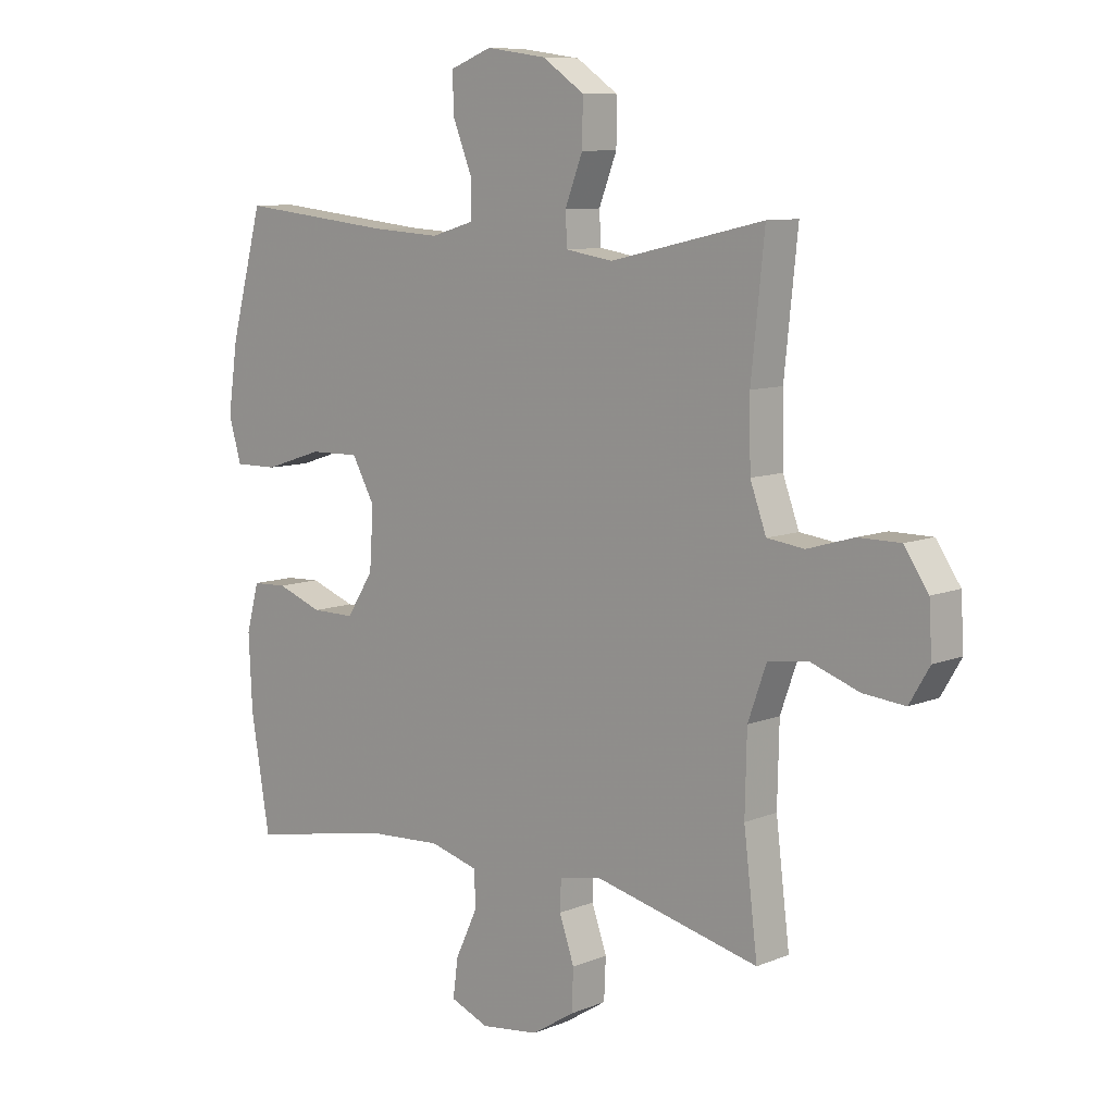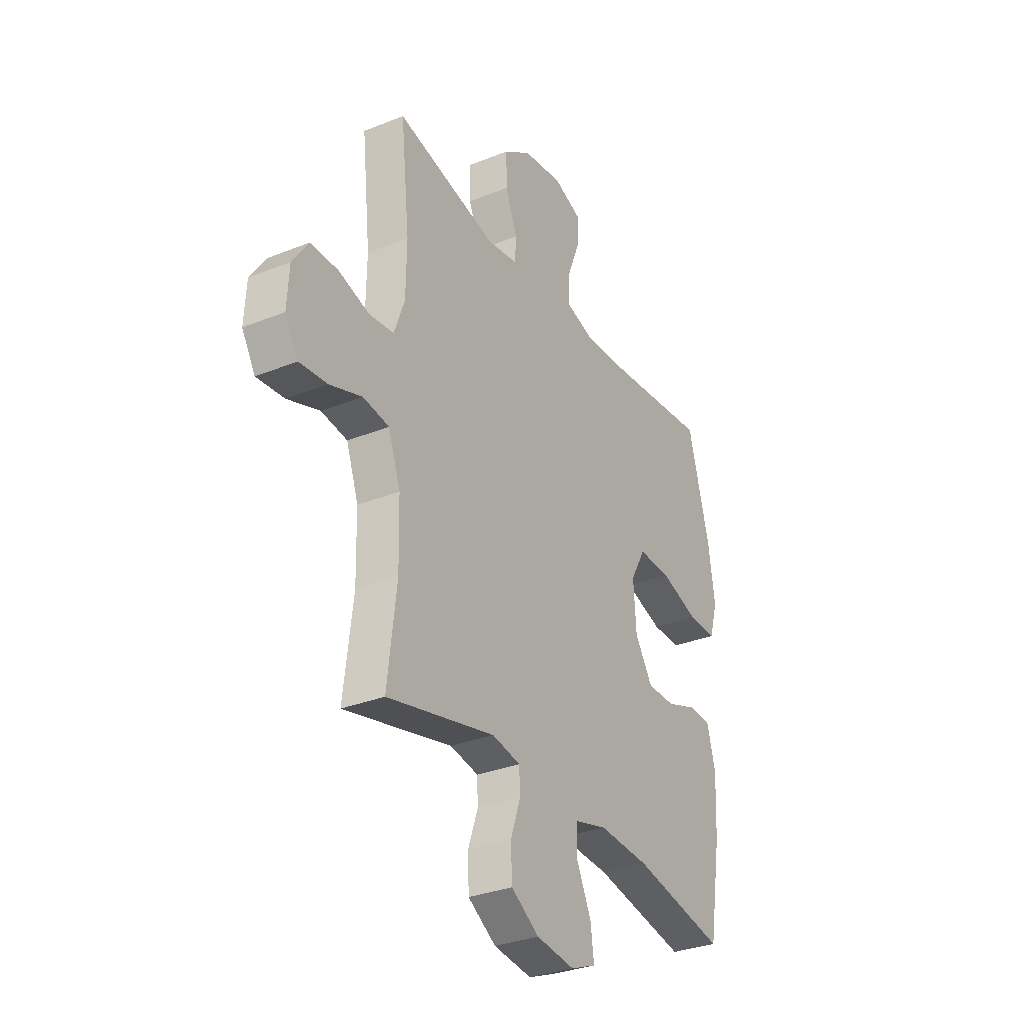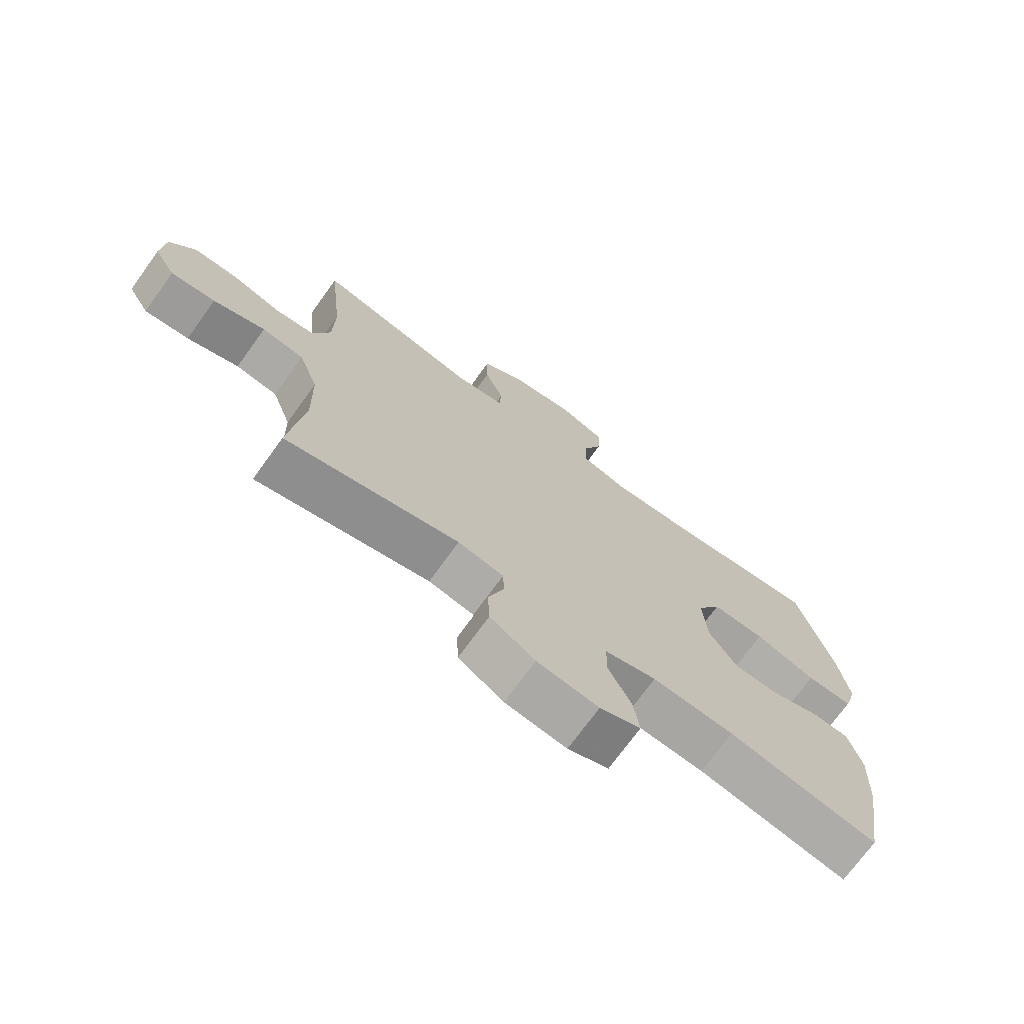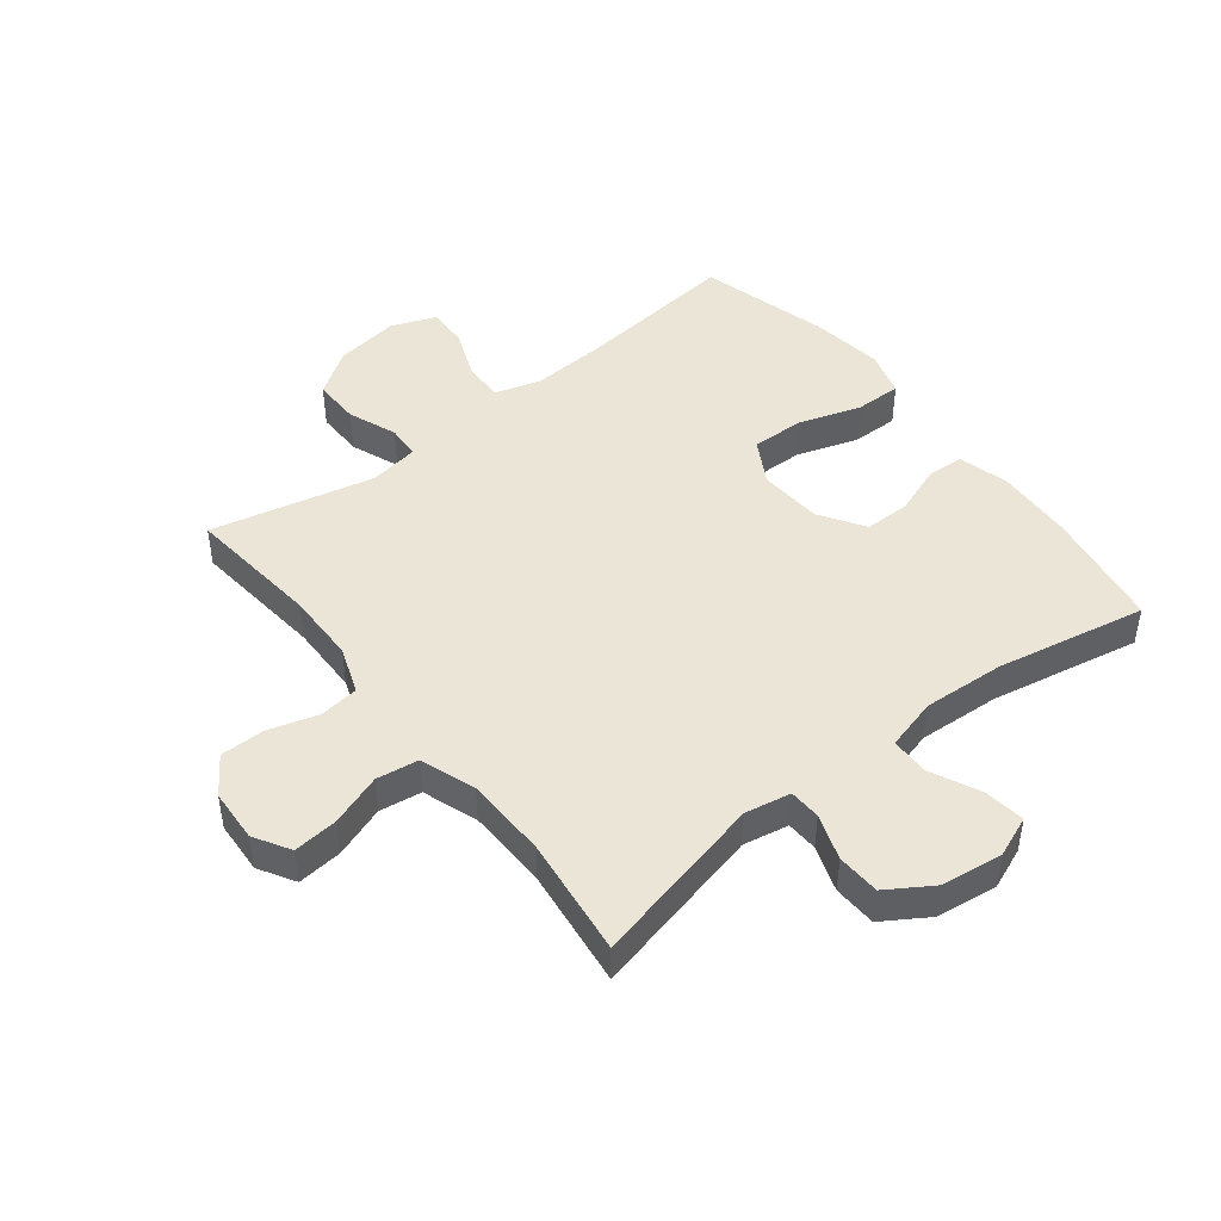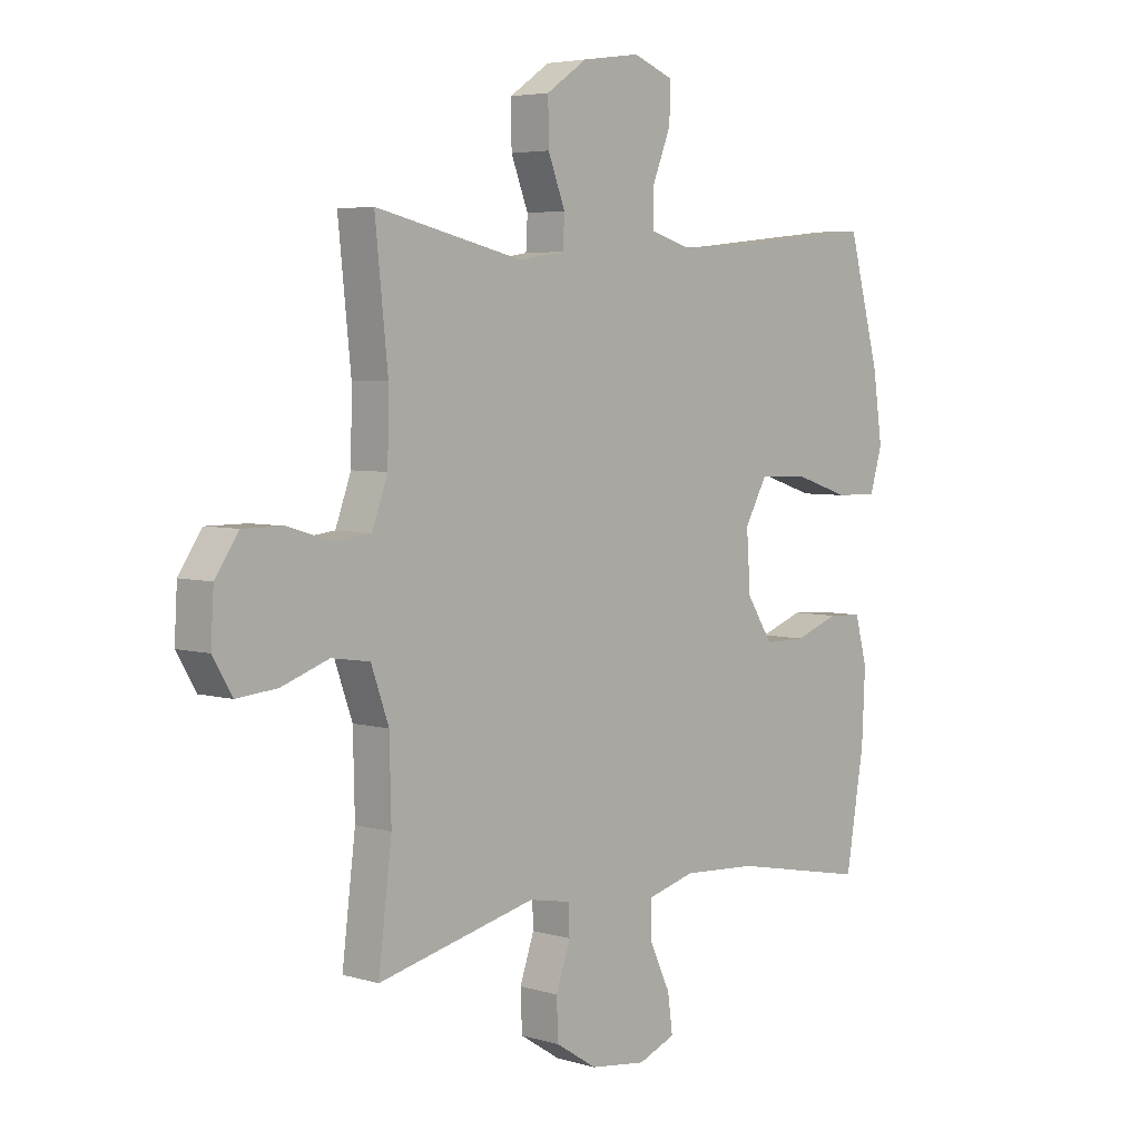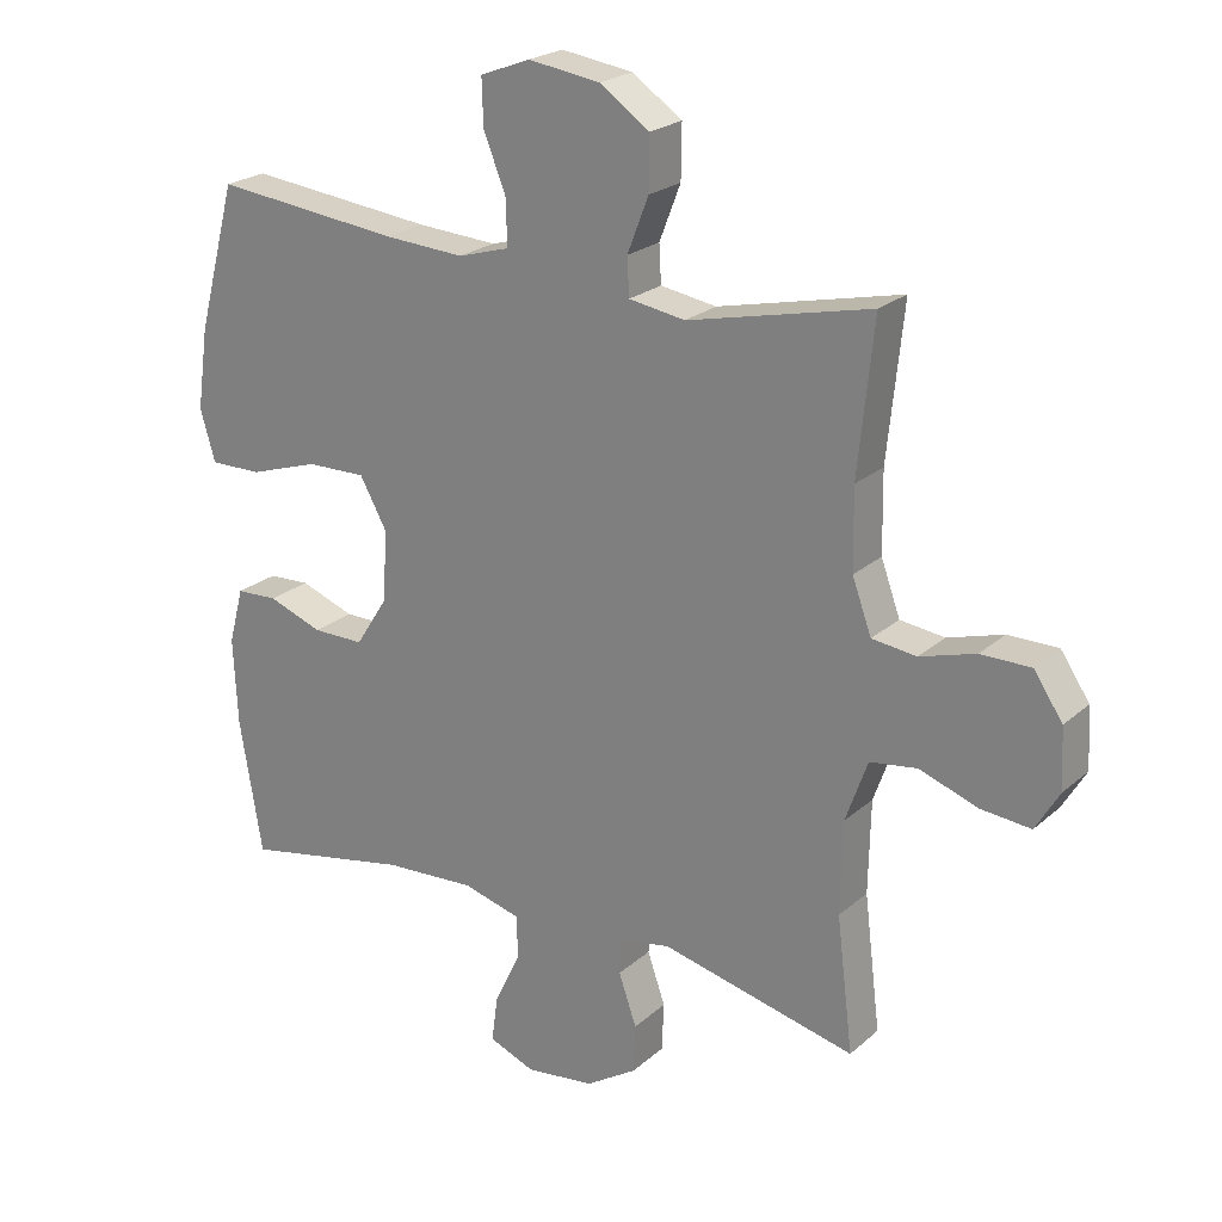
<metadata>
{"format":"obj","ext":"obj","renderer":"f3d","projection":"perspective","resolution":1024,"background":"white","views":[{"elev":9.1,"azim":42.9,"up":"+Z"},{"elev":-31.7,"azim":119.6,"up":"+Z"},{"elev":-72.6,"azim":144.1,"up":"+Z"},{"elev":46.0,"azim":141.9,"up":"+Y"},{"elev":4.7,"azim":133.1,"up":"+Z"},{"elev":22.8,"azim":34.8,"up":"+Z"}]}
</metadata>
<code>
v 0.5 0.07 0.5
v 0.477 0.07 0.279
v 0.479 0.07 0.163
v 0.507 0.07 0.086
v 0.572 0.07 0.078
v 0.653 0.07 0.102
v 0.726 0.07 0.102
v 0.768 0.07 0.04
v 0.773 0.07 -0.047
v 0.738 0.07 -0.106
v 0.665 0.07 -0.099
v 0.58 0.07 -0.069
v 0.511 0.07 -0.079
v 0.479 0.07 -0.169
v 0.476 0.07 -0.304
v 0.5 0.07 -0.5
v 0.215 0.07 -0.433
v 0.14 0.07 -0.447
v 0.138 0.07 -0.499
v 0.164 0.07 -0.574
v 0.161 0.07 -0.645
v 0.087 0.07 -0.692
v -0.014 0.07 -0.705
v -0.081 0.07 -0.678
v -0.072 0.07 -0.611
v -0.034 0.07 -0.53
v -0.035 0.07 -0.467
v -0.12 0.07 -0.444
v -0.254 0.07 -0.452
v -0.5 0.07 -0.5
v -0.533 0.07 -0.302
v -0.539 0.07 -0.175
v -0.517 0.07 -0.093
v -0.456 0.07 -0.09
v -0.376 0.07 -0.119
v -0.301 0.07 -0.119
v -0.254 0.07 -0.046
v -0.247 0.07 0.058
v -0.287 0.07 0.13
v -0.374 0.07 0.128
v -0.476 0.07 0.095
v -0.552 0.07 0.094
v -0.574 0.07 0.169
v -0.557 0.07 0.288
v -0.5 0.07 0.5
v -0.228 0.07 0.471
v -0.11 0.07 0.464
v -0.035 0.07 0.486
v -0.036 0.07 0.551
v -0.069 0.07 0.634
v -0.071 0.07 0.701
v 0.002 0.07 0.729
v 0.107 0.07 0.714
v 0.18 0.07 0.664
v 0.179 0.07 0.587
v 0.148 0.07 0.507
v 0.151 0.07 0.452
v 0.233 0.07 0.439
v 0.5 0 0.5
v 0.477 0 0.279
v 0.479 0 0.163
v 0.507 0 0.086
v 0.572 0 0.078
v 0.653 0 0.102
v 0.726 0 0.102
v 0.768 0 0.04
v 0.773 0 -0.047
v 0.738 0 -0.106
v 0.665 0 -0.099
v 0.58 0 -0.069
v 0.511 0 -0.079
v 0.479 0 -0.169
v 0.476 0 -0.304
v 0.5 0 -0.5
v 0.215 0 -0.433
v 0.14 0 -0.447
v 0.138 0 -0.499
v 0.164 0 -0.574
v 0.161 0 -0.645
v 0.087 0 -0.692
v -0.014 0 -0.705
v -0.081 0 -0.678
v -0.072 0 -0.611
v -0.034 0 -0.53
v -0.035 0 -0.467
v -0.12 0 -0.444
v -0.254 0 -0.452
v -0.5 0 -0.5
v -0.533 0 -0.302
v -0.539 0 -0.175
v -0.517 0 -0.093
v -0.456 0 -0.09
v -0.376 0 -0.119
v -0.301 0 -0.119
v -0.254 0 -0.046
v -0.247 0 0.058
v -0.287 0 0.13
v -0.374 0 0.128
v -0.476 0 0.095
v -0.552 0 0.094
v -0.574 0 0.169
v -0.557 0 0.288
v -0.5 0 0.5
v -0.228 0 0.471
v -0.11 0 0.464
v -0.035 0 0.486
v -0.036 0 0.551
v -0.069 0 0.634
v -0.071 0 0.701
v 0.002 0 0.729
v 0.107 0 0.714
v 0.18 0 0.664
v 0.179 0 0.587
v 0.148 0 0.507
v 0.151 0 0.452
v 0.233 0 0.439
f 53 54 55 56
f 53 56 57
f 52 53 57
f 49 50 51 52
f 48 49 52 57
f 47 48 57
f 43 44 45 46
f 43 46 47
f 40 41 42 43
f 39 40 43 47
f 38 39 47 57
f 32 33 34 35
f 32 35 36
f 29 30 31 32
f 28 29 32 36
f 27 28 36 37
f 23 24 25 26
f 23 26 27
f 22 23 27
f 19 20 21 22
f 18 19 22 27
f 17 18 27 37
f 15 16 17 37
f 9 10 11 12
f 7 8 9 12
f 5 6 7 12
f 4 5 12 13
f 3 4 13 14
f 58 1 2
f 37 38 57 58
f 14 15 37 58
f 2 3 14 58
f 114 113 112 111
f 115 114 111
f 115 111 110
f 110 109 108 107
f 115 110 107 106
f 115 106 105
f 104 103 102 101
f 105 104 101
f 101 100 99 98
f 105 101 98 97
f 115 105 97 96
f 93 92 91 90
f 94 93 90
f 90 89 88 87
f 94 90 87 86
f 95 94 86 85
f 84 83 82 81
f 85 84 81
f 85 81 80
f 80 79 78 77
f 85 80 77 76
f 95 85 76 75
f 95 75 74 73
f 70 69 68 67
f 70 67 66 65
f 70 65 64 63
f 71 70 63 62
f 72 71 62 61
f 60 59 116
f 116 115 96 95
f 116 95 73 72
f 116 72 61 60
f 1 59 60 2
f 2 60 61 3
f 3 61 62 4
f 4 62 63 5
f 5 63 64 6
f 6 64 65 7
f 7 65 66 8
f 8 66 67 9
f 9 67 68 10
f 10 68 69 11
f 11 69 70 12
f 12 70 71 13
f 13 71 72 14
f 14 72 73 15
f 15 73 74 16
f 16 74 75 17
f 17 75 76 18
f 18 76 77 19
f 19 77 78 20
f 20 78 79 21
f 21 79 80 22
f 22 80 81 23
f 23 81 82 24
f 24 82 83 25
f 25 83 84 26
f 26 84 85 27
f 27 85 86 28
f 28 86 87 29
f 29 87 88 30
f 30 88 89 31
f 31 89 90 32
f 32 90 91 33
f 33 91 92 34
f 34 92 93 35
f 35 93 94 36
f 36 94 95 37
f 37 95 96 38
f 38 96 97 39
f 39 97 98 40
f 40 98 99 41
f 41 99 100 42
f 42 100 101 43
f 43 101 102 44
f 44 102 103 45
f 45 103 104 46
f 46 104 105 47
f 47 105 106 48
f 48 106 107 49
f 49 107 108 50
f 50 108 109 51
f 51 109 110 52
f 52 110 111 53
f 53 111 112 54
f 54 112 113 55
f 55 113 114 56
f 56 114 115 57
f 57 115 116 58
f 58 116 59 1

</code>
